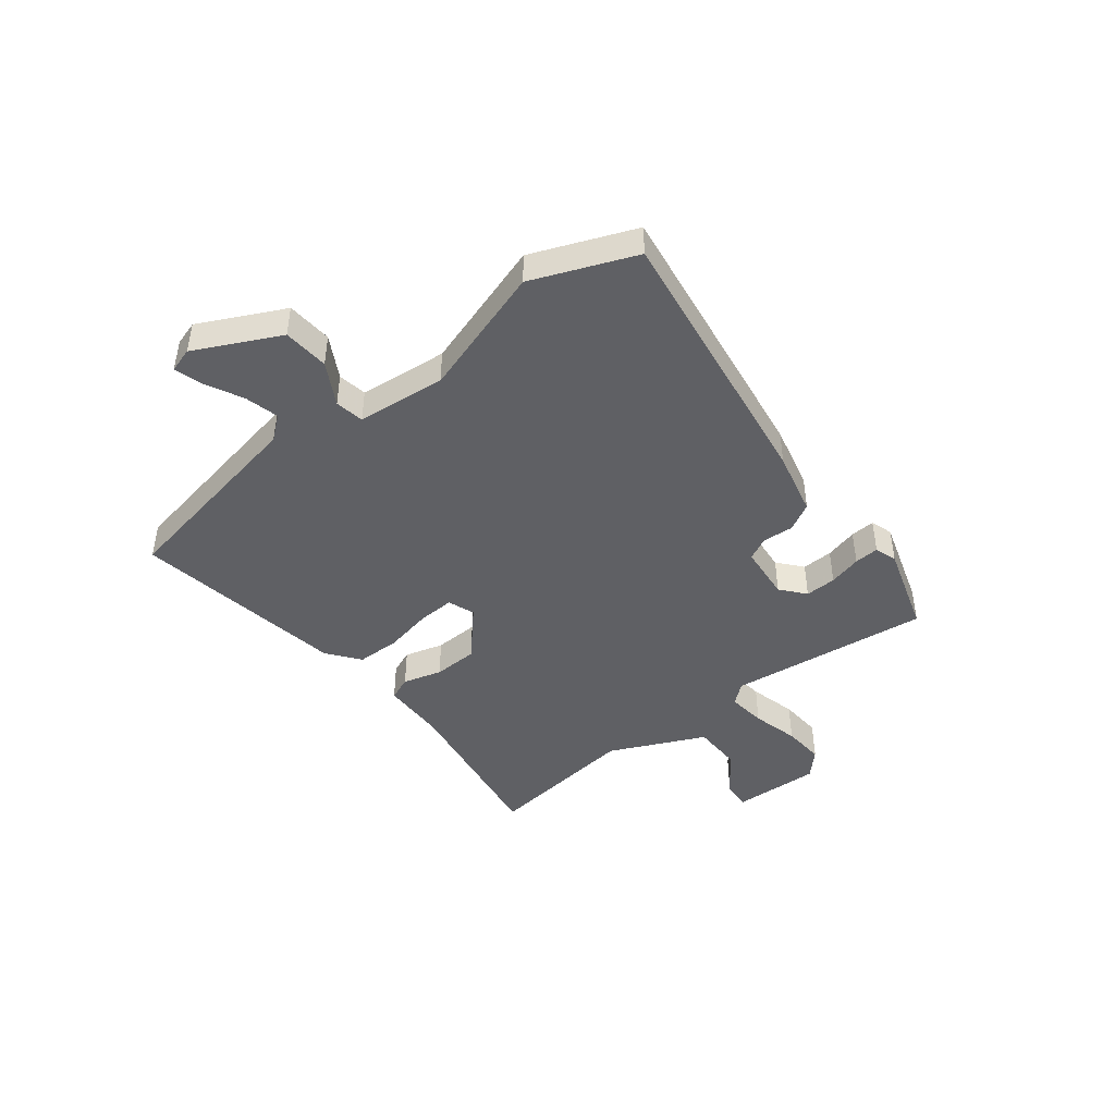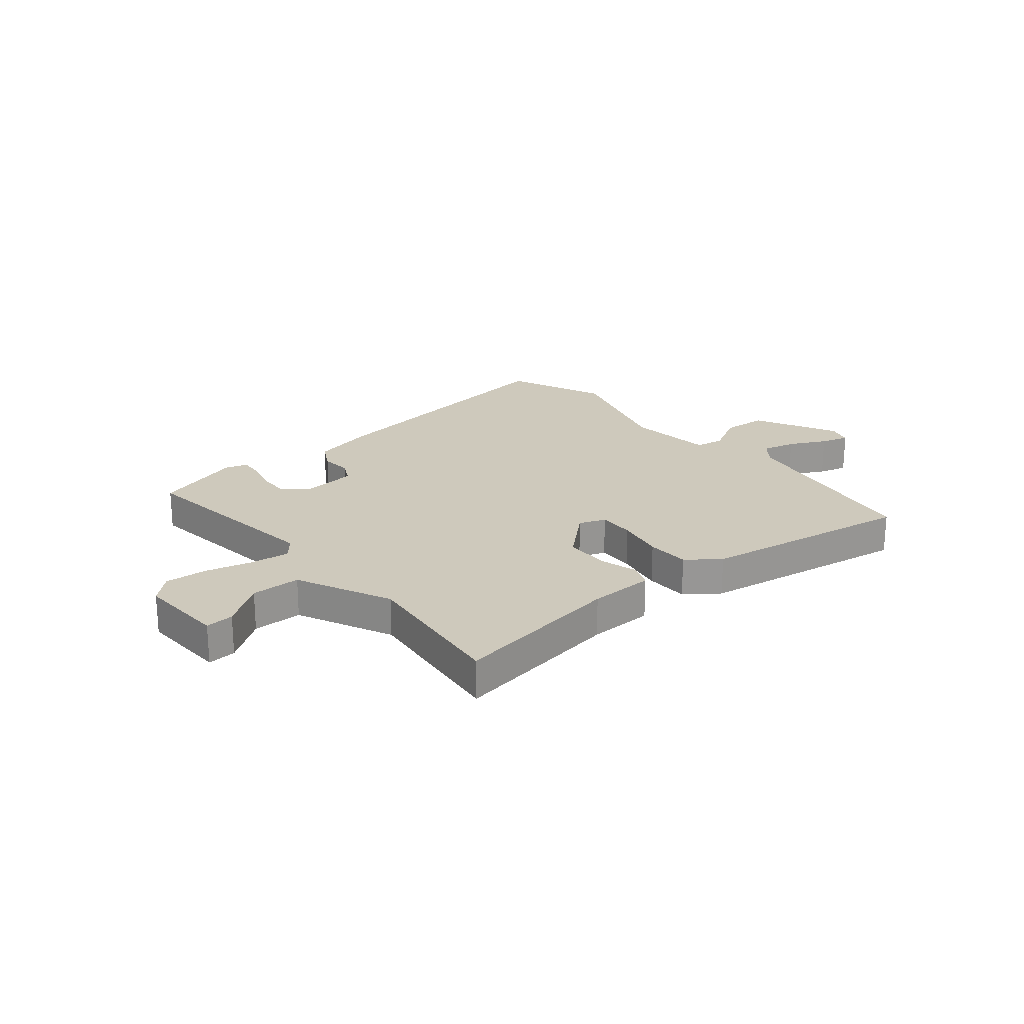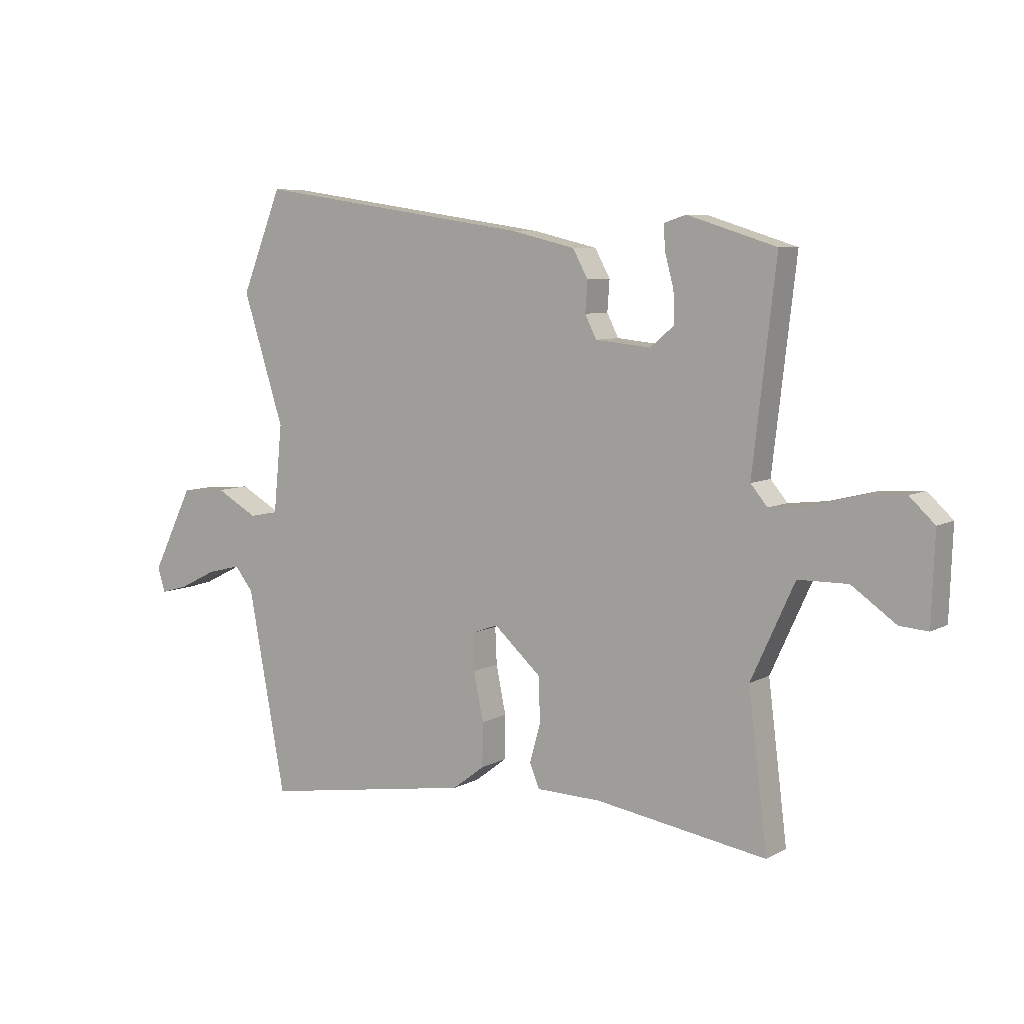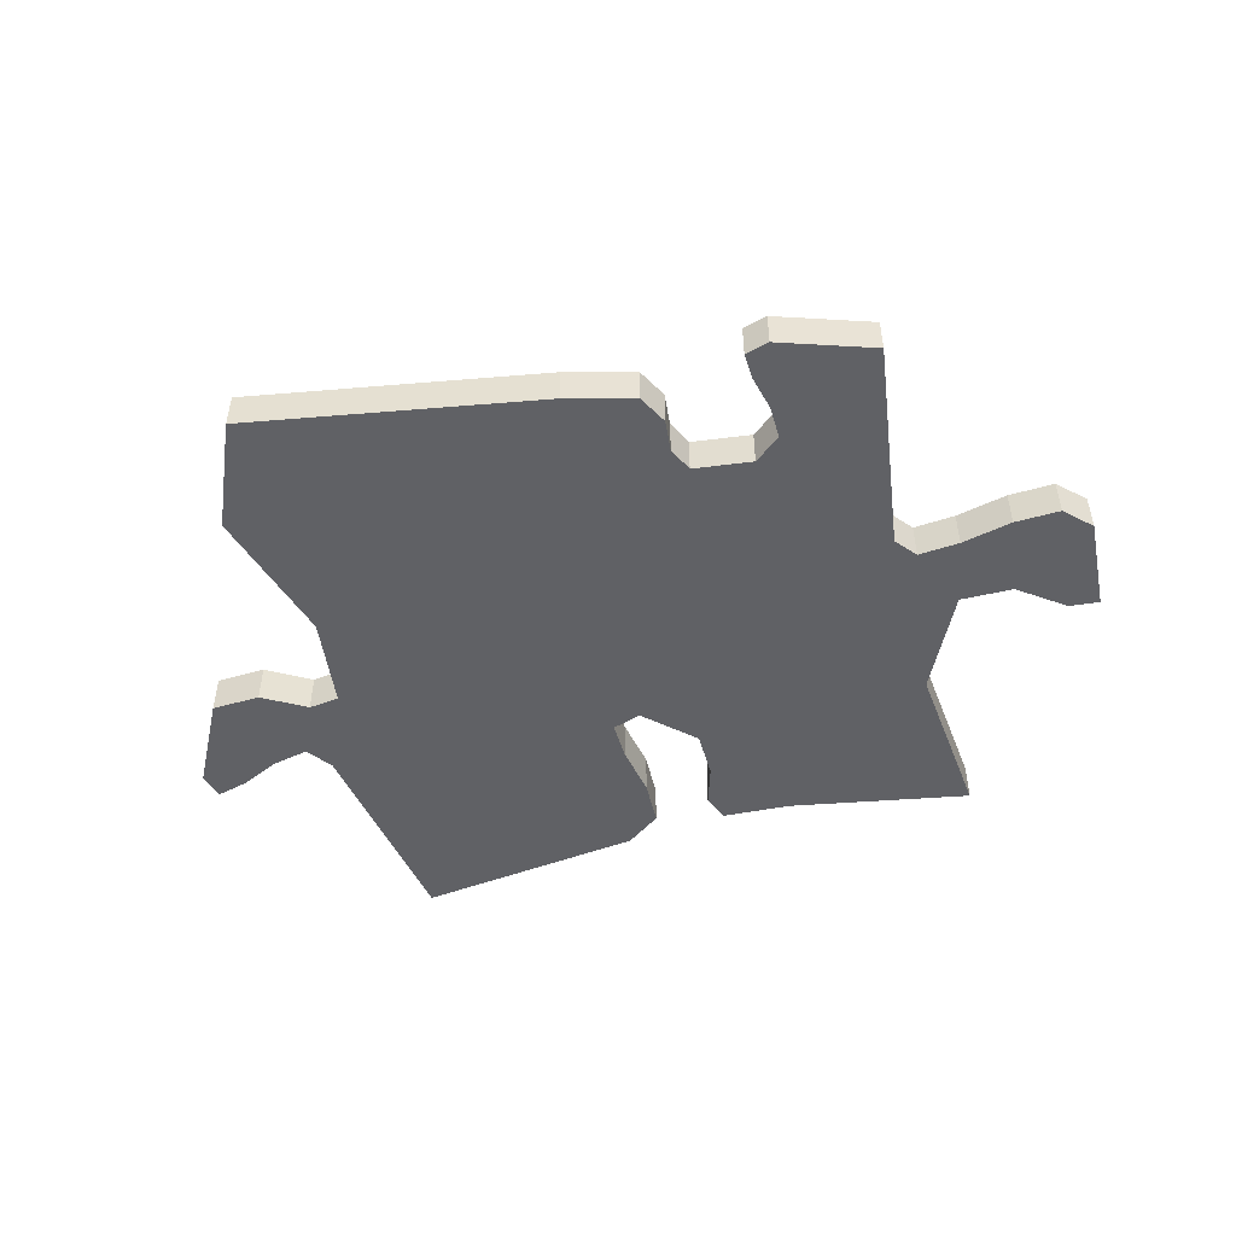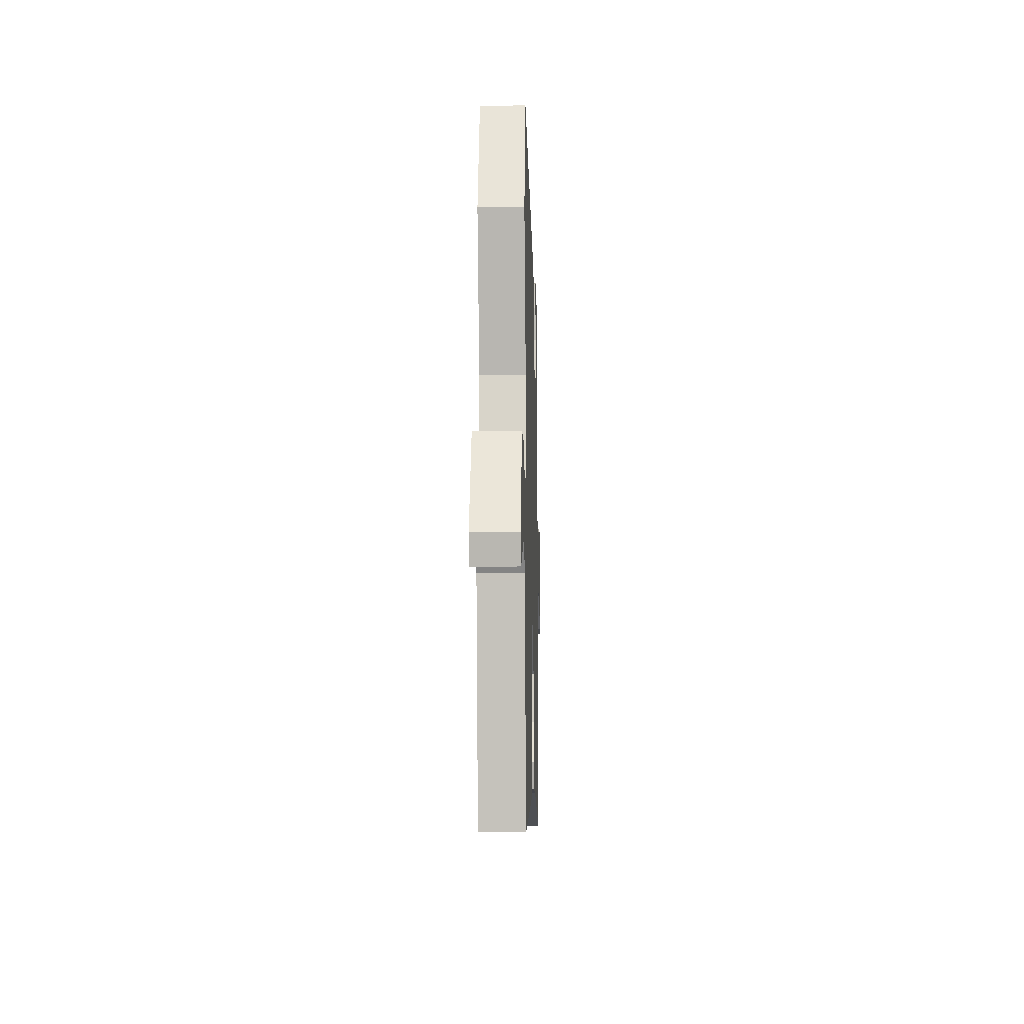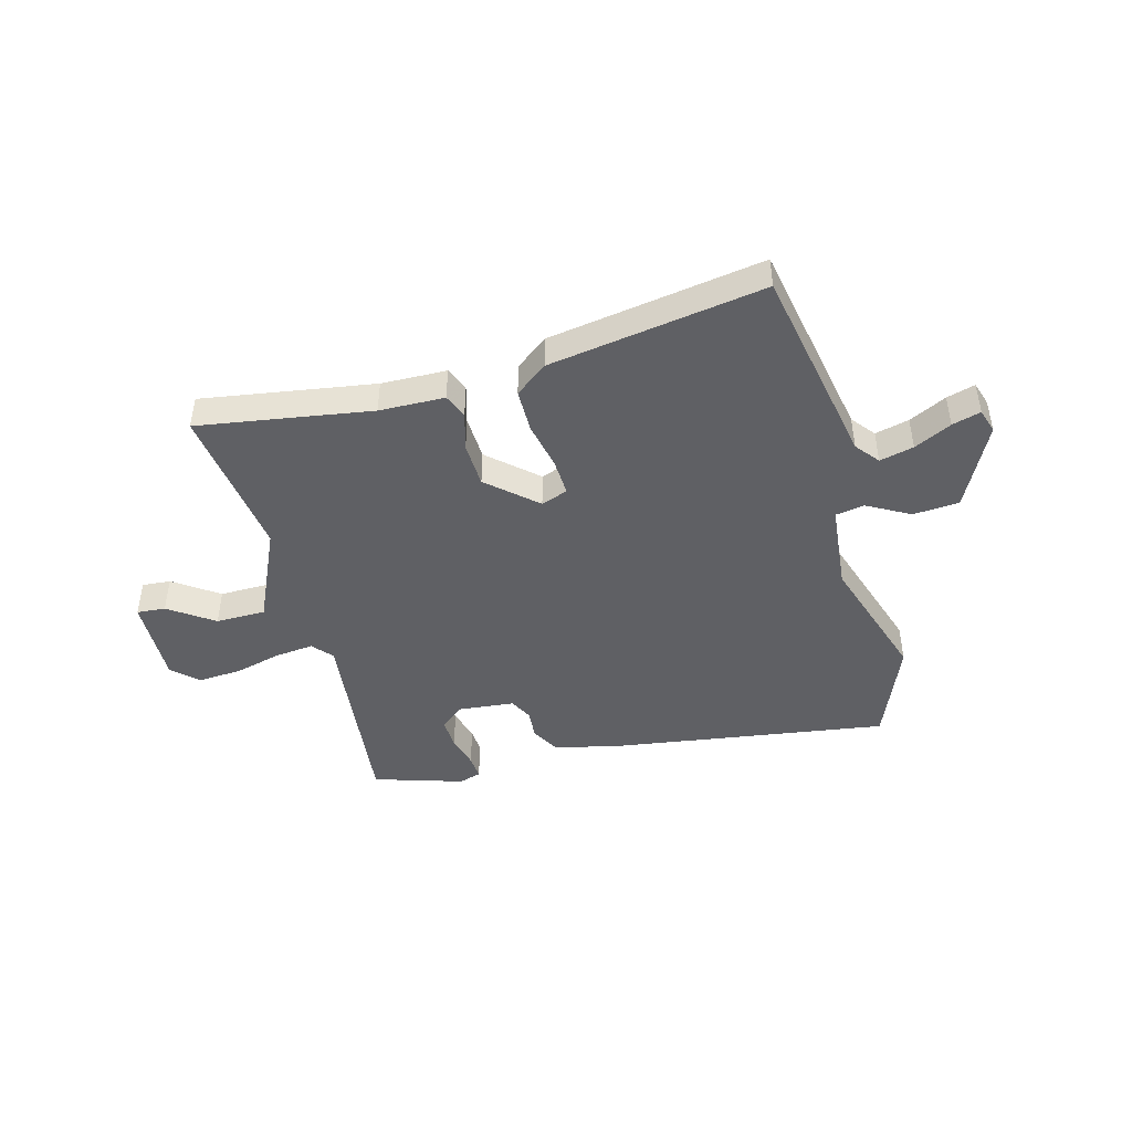
<metadata>
{"format":"obj","ext":"obj","renderer":"f3d","projection":"perspective","resolution":1024,"background":"white","views":[{"elev":-44.4,"azim":-51.9,"up":"+Y"},{"elev":22.3,"azim":140.1,"up":"+Y"},{"elev":7.2,"azim":33.6,"up":"+Z"},{"elev":-49.1,"azim":13.7,"up":"+Y"},{"elev":-9.5,"azim":-88.3,"up":"+Z"},{"elev":-44.8,"azim":-164.8,"up":"+Y"}]}
</metadata>
<code>
v 0.525 0.07 0.461
v 0.482 0.07 0.092
v 0.513 0.07 0.055
v 0.584 0.07 0.063
v 0.671 0.07 0.085
v 0.749 0.07 0.09
v 0.795 0.07 0.047
v 0.789 0.07 -0.115
v 0.737 0.07 -0.111
v 0.656 0.07 -0.054
v 0.565 0.07 -0.055
v 0.485 0.07 -0.229
v 0.52 0.07 -0.512
v 0.205 0.07 -0.462
v 0.086 0.07 -0.459
v 0.068 0.07 -0.415
v 0.088 0.07 -0.344
v 0.085 0.07 -0.262
v -0.002 0.07 -0.184
v -0.051 0.07 -0.202
v -0.048 0.07 -0.269
v -0.03 0.07 -0.357
v -0.031 0.07 -0.437
v -0.09 0.07 -0.482
v -0.481 0.07 -0.544
v -0.55 0.07 -0.174
v -0.584 0.07 -0.131
v -0.646 0.07 -0.146
v -0.714 0.07 -0.18
v -0.766 0.07 -0.195
v -0.78 0.07 -0.15
v -0.704 0.07 0.004
v -0.62 0.07 0.01
v -0.543 0.07 -0.033
v -0.49 0.07 -0.024
v -0.474 0.07 0.138
v -0.55 0.07 0.376
v -0.475 0.07 0.562
v 0.033 0.07 0.487
v 0.151 0.07 0.459
v 0.179 0.07 0.408
v 0.175 0.07 0.352
v 0.196 0.07 0.31
v 0.298 0.07 0.3
v 0.342 0.07 0.337
v 0.34 0.07 0.394
v 0.324 0.07 0.454
v 0.321 0.07 0.499
v 0.362 0.07 0.512
v 0.525 0 0.461
v 0.482 0 0.092
v 0.513 0 0.055
v 0.584 0 0.063
v 0.671 0 0.085
v 0.749 0 0.09
v 0.795 0 0.047
v 0.789 0 -0.115
v 0.737 0 -0.111
v 0.656 0 -0.054
v 0.565 0 -0.055
v 0.485 0 -0.229
v 0.52 0 -0.512
v 0.205 0 -0.462
v 0.086 0 -0.459
v 0.068 0 -0.415
v 0.088 0 -0.344
v 0.085 0 -0.262
v -0.002 0 -0.184
v -0.051 0 -0.202
v -0.048 0 -0.269
v -0.03 0 -0.357
v -0.031 0 -0.437
v -0.09 0 -0.482
v -0.481 0 -0.544
v -0.55 0 -0.174
v -0.584 0 -0.131
v -0.646 0 -0.146
v -0.714 0 -0.18
v -0.766 0 -0.195
v -0.78 0 -0.15
v -0.704 0 0.004
v -0.62 0 0.01
v -0.543 0 -0.033
v -0.49 0 -0.024
v -0.474 0 0.138
v -0.55 0 0.376
v -0.475 0 0.562
v 0.033 0 0.487
v 0.151 0 0.459
v 0.179 0 0.408
v 0.175 0 0.352
v 0.196 0 0.31
v 0.298 0 0.3
v 0.342 0 0.337
v 0.34 0 0.394
v 0.324 0 0.454
v 0.321 0 0.499
v 0.362 0 0.512
f 49 1 2
f 48 49 2
f 47 48 2
f 46 47 2
f 45 46 2
f 44 45 2
f 43 44 2 3
f 40 41 42
f 39 40 42
f 38 39 42
f 37 38 42
f 36 37 42
f 35 36 42 43
f 32 33 34
f 31 32 34
f 30 31 34
f 29 30 34
f 28 29 34
f 27 28 34 35
f 35 43 3
f 27 35 3
f 26 27 3
f 24 25 26
f 23 24 26
f 22 23 26
f 21 22 26
f 14 15 16 17
f 14 17 18
f 13 14 18
f 12 13 18
f 11 12 18 19
f 8 9 10
f 7 8 10
f 6 7 10
f 5 6 10
f 4 5 10
f 4 10 11
f 3 4 11 19
f 20 21 26
f 3 19 20 26
f 51 50 98
f 51 98 97
f 51 97 96
f 51 96 95
f 51 95 94
f 51 94 93
f 52 51 93 92
f 91 90 89
f 91 89 88
f 91 88 87
f 91 87 86
f 91 86 85
f 92 91 85 84
f 83 82 81
f 83 81 80
f 83 80 79
f 83 79 78
f 83 78 77
f 84 83 77 76
f 52 92 84
f 52 84 76
f 52 76 75
f 75 74 73
f 75 73 72
f 75 72 71
f 75 71 70
f 66 65 64 63
f 67 66 63
f 67 63 62
f 67 62 61
f 68 67 61 60
f 59 58 57
f 59 57 56
f 59 56 55
f 59 55 54
f 59 54 53
f 60 59 53
f 68 60 53 52
f 75 70 69
f 75 69 68 52
f 1 50 51 2
f 2 51 52 3
f 3 52 53 4
f 4 53 54 5
f 5 54 55 6
f 6 55 56 7
f 7 56 57 8
f 8 57 58 9
f 9 58 59 10
f 10 59 60 11
f 11 60 61 12
f 12 61 62 13
f 13 62 63 14
f 14 63 64 15
f 15 64 65 16
f 16 65 66 17
f 17 66 67 18
f 18 67 68 19
f 19 68 69 20
f 20 69 70 21
f 21 70 71 22
f 22 71 72 23
f 23 72 73 24
f 24 73 74 25
f 25 74 75 26
f 26 75 76 27
f 27 76 77 28
f 28 77 78 29
f 29 78 79 30
f 30 79 80 31
f 31 80 81 32
f 32 81 82 33
f 33 82 83 34
f 34 83 84 35
f 35 84 85 36
f 36 85 86 37
f 37 86 87 38
f 38 87 88 39
f 39 88 89 40
f 40 89 90 41
f 41 90 91 42
f 42 91 92 43
f 43 92 93 44
f 44 93 94 45
f 45 94 95 46
f 46 95 96 47
f 47 96 97 48
f 48 97 98 49
f 49 98 50 1

</code>
